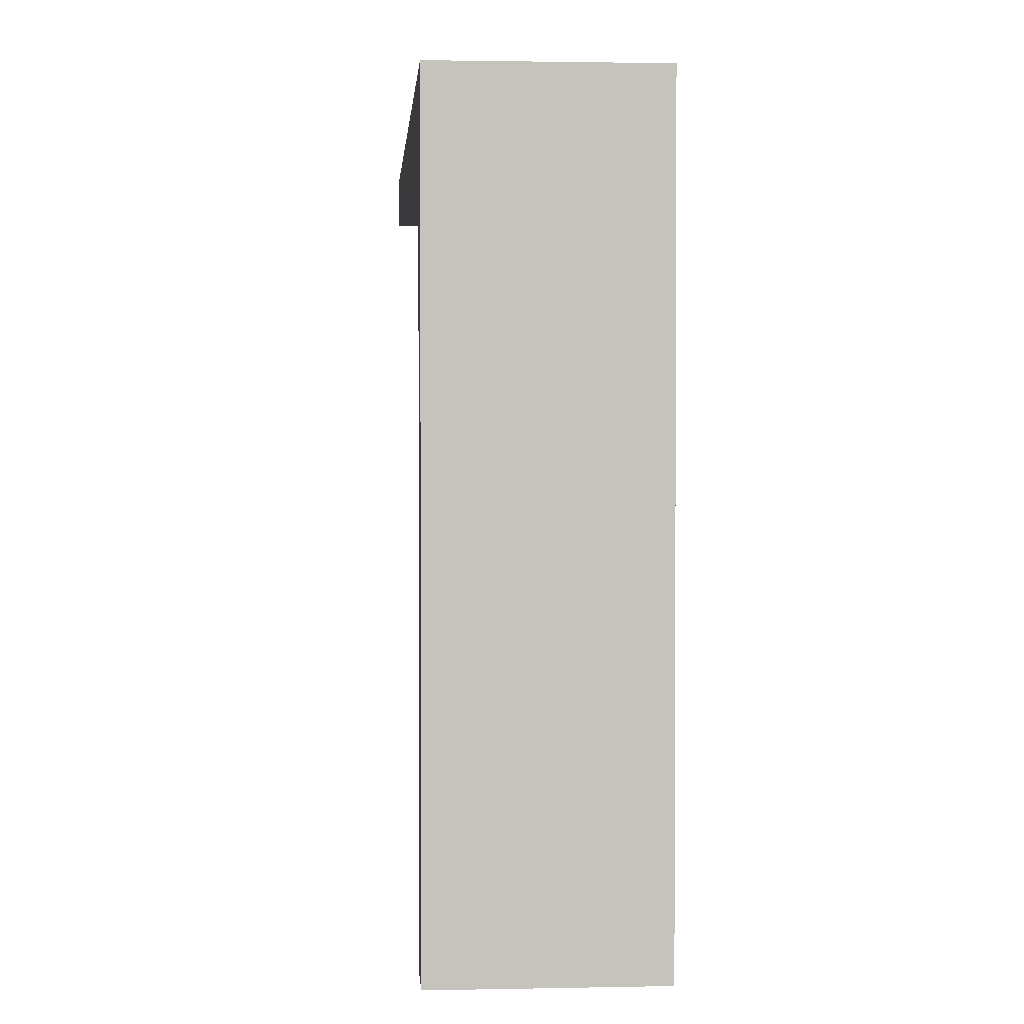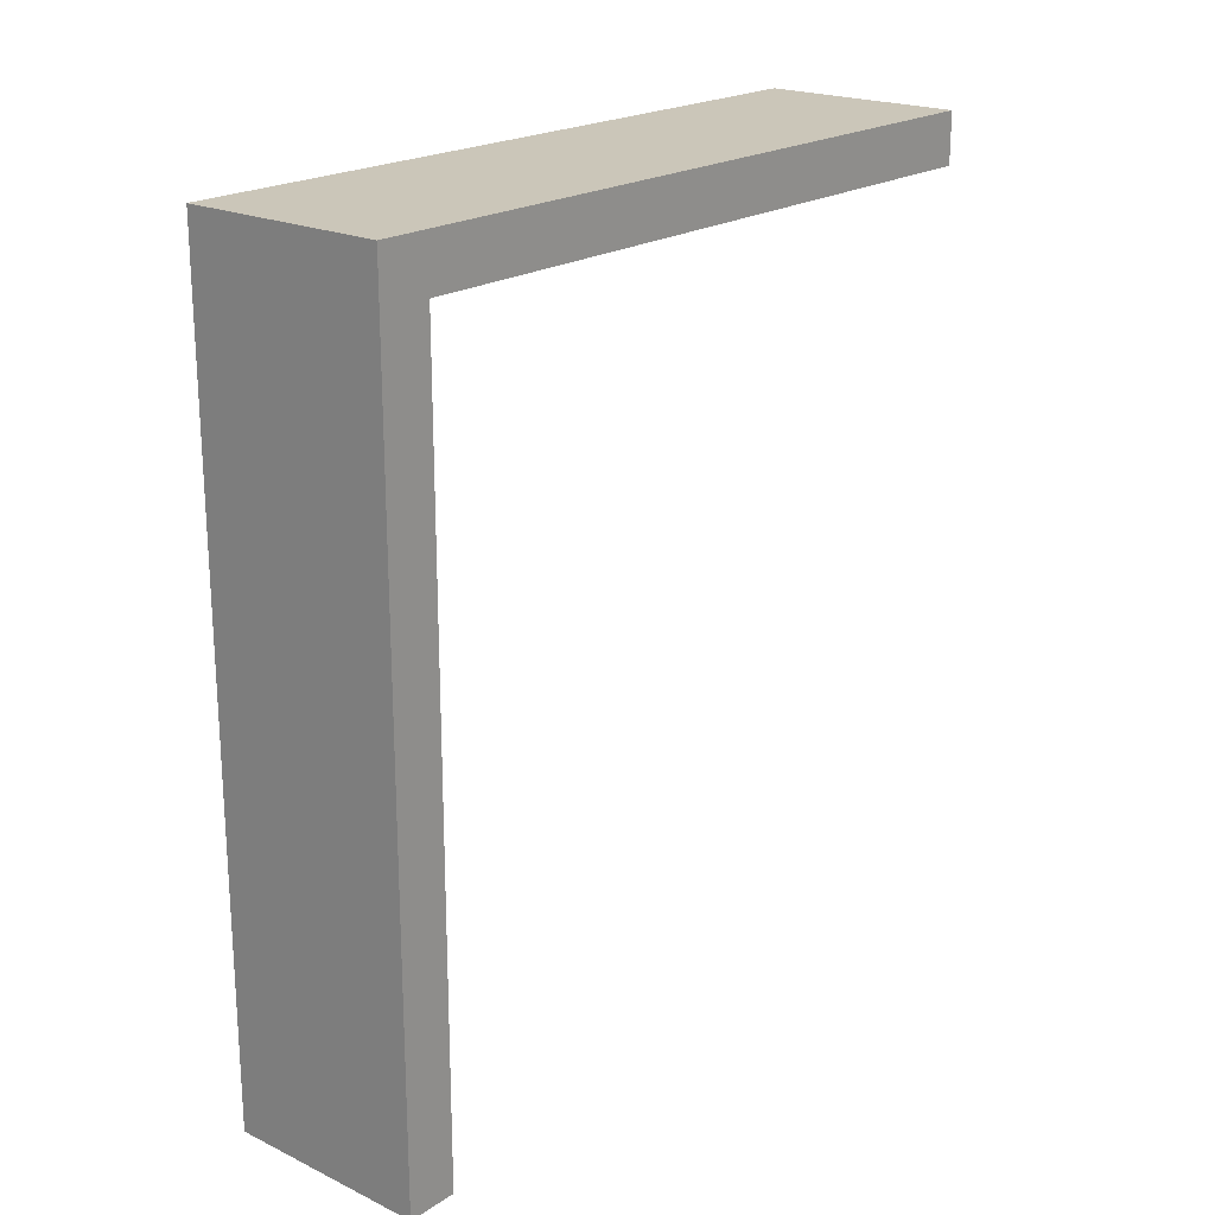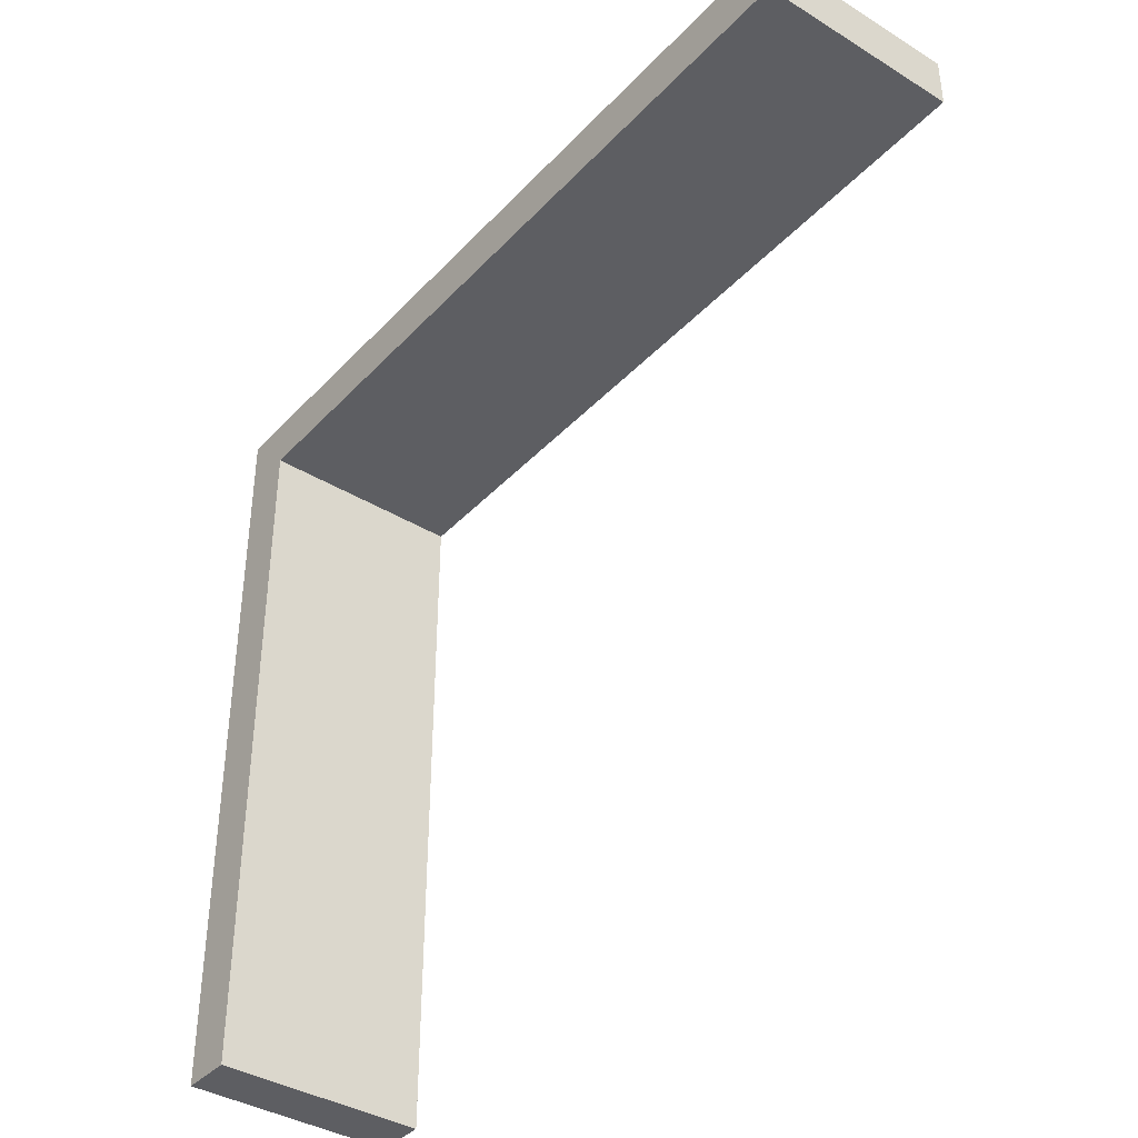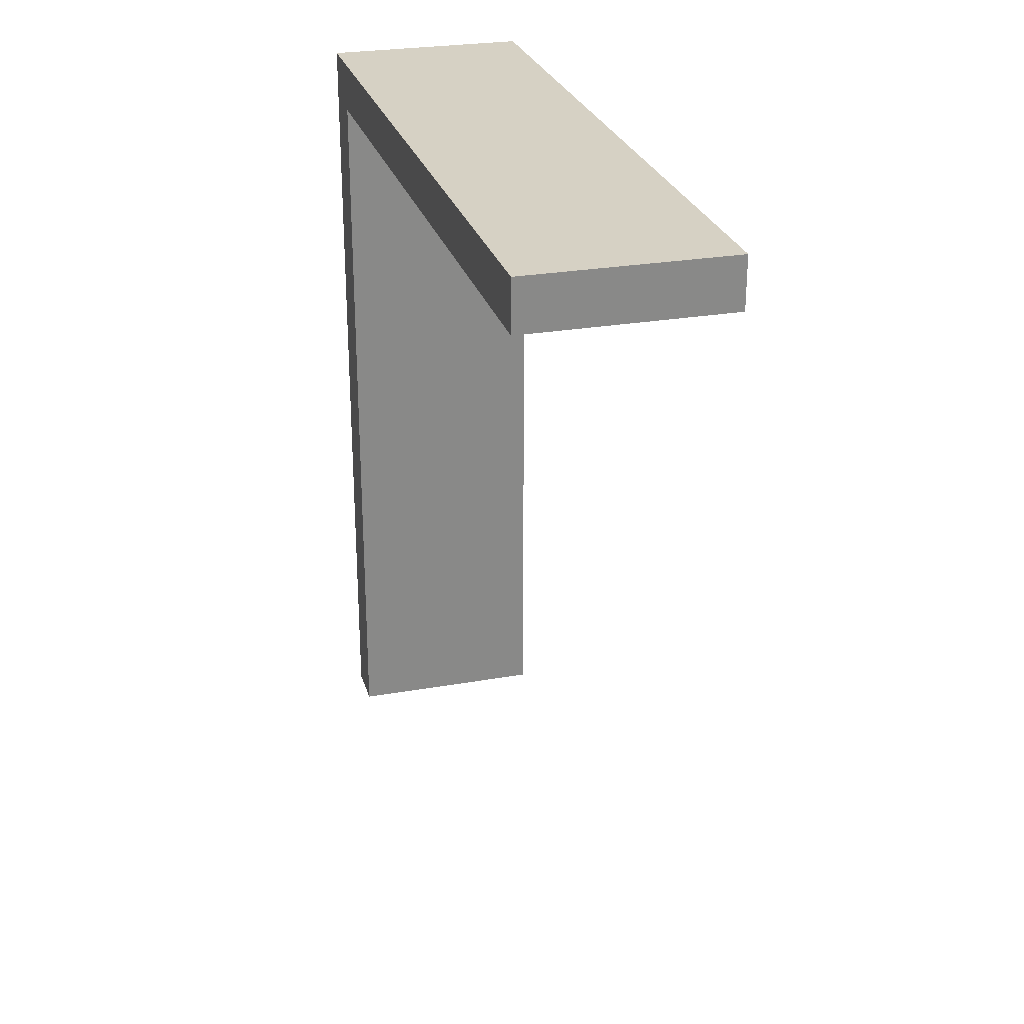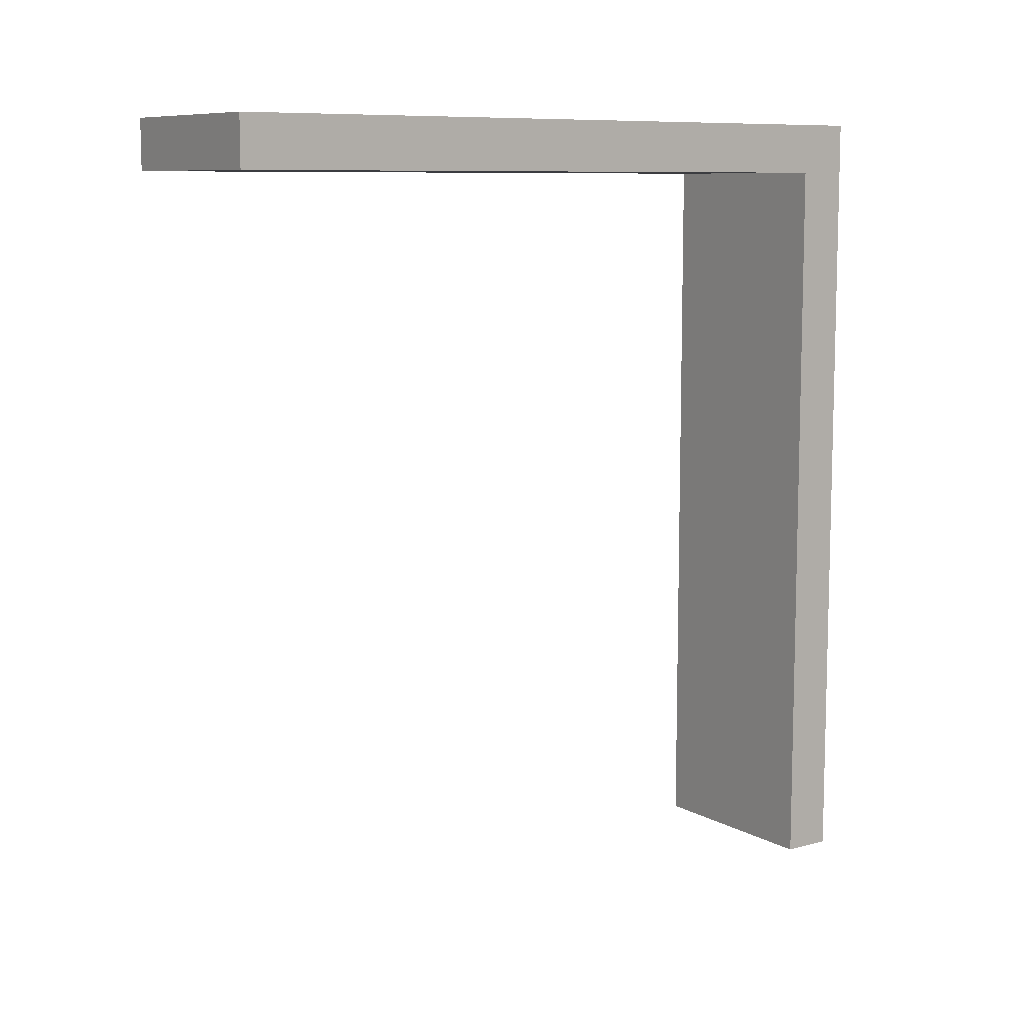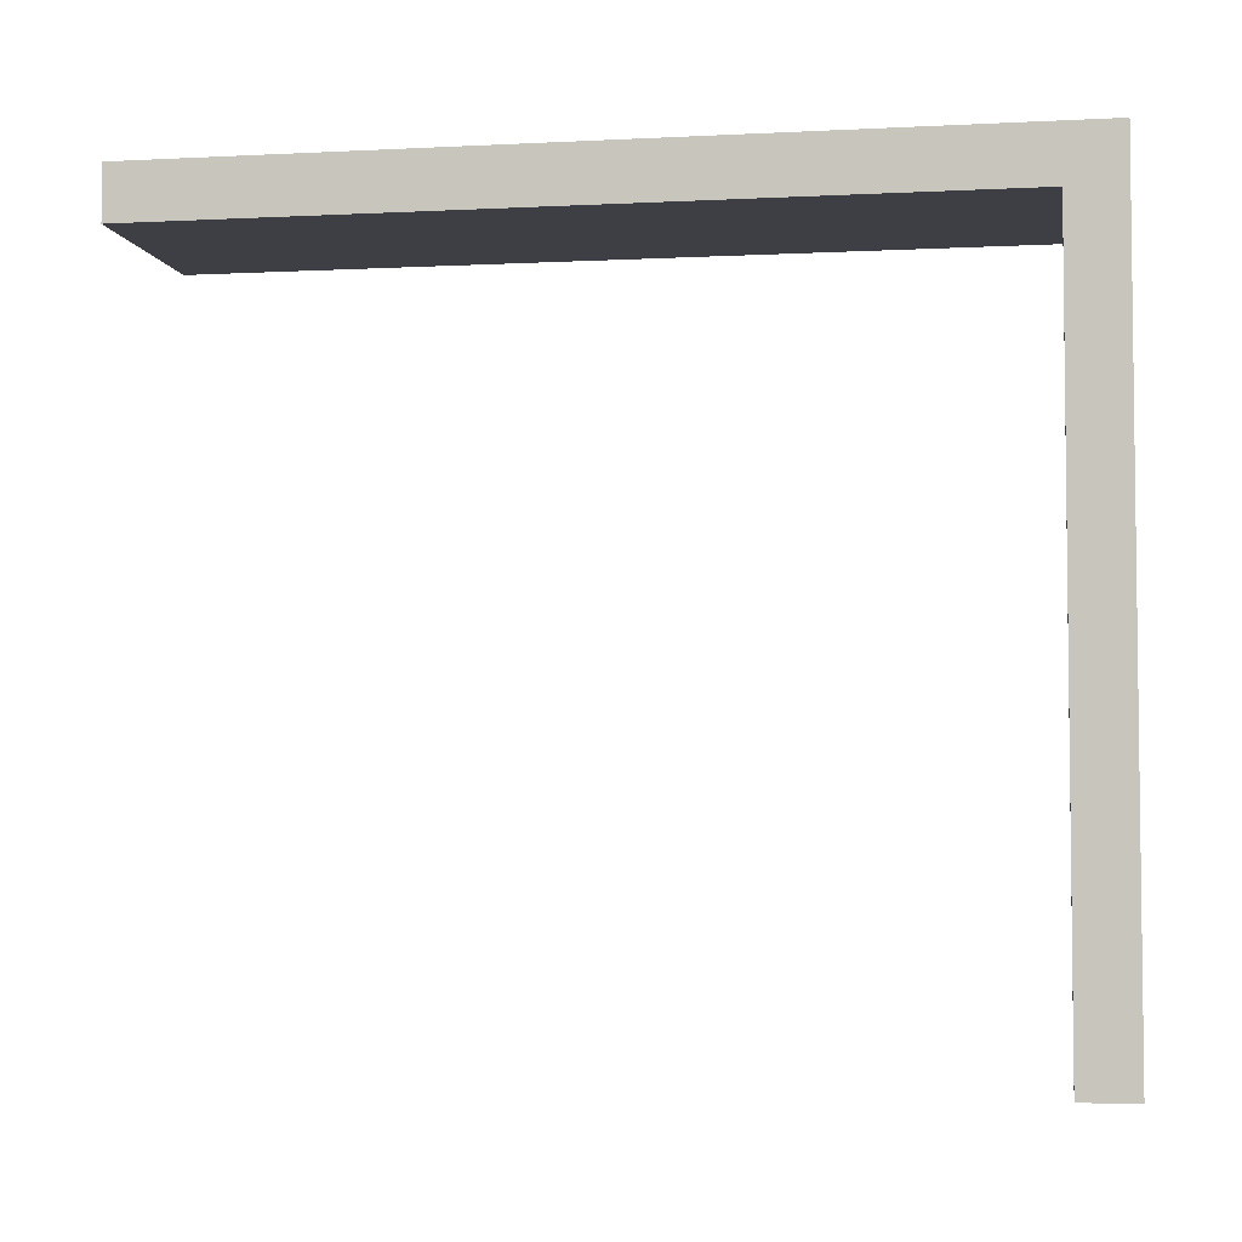
<metadata>
{"format":"obj","ext":"obj","renderer":"f3d","projection":"perspective","resolution":1024,"background":"white","views":[{"elev":1.8,"azim":-4.1,"up":"+Y"},{"elev":20.8,"azim":-139.6,"up":"+Z"},{"elev":-38.5,"azim":142.3,"up":"+Y"},{"elev":27.0,"azim":-15.3,"up":"+Z"},{"elev":9.1,"azim":54.6,"up":"+Z"},{"elev":-4.4,"azim":-80.5,"up":"+Y"}]}
</metadata>
<code>
g pb_Mesh52556
v 0 0 0
v -8 0 0
v 0 2 0
v -8 2 0
v -8 0 -2
v -8 0 -32
v -8 2 -2
v -8 2 -32
v -8 0 -32
v 0 0 -32
v -8 2 -32
v 0 2 -32
v 0 0 -32
v 0 0 -2
v 0 2 -32
v 0 2 -2
v 0 2 -2
v -8 2 -2
v 0 2 -32
v -8 2 -32
v 0 0 -32
v -8 0 -32
v 0 0 -2
v -8 0 -2
v 0 -27 -2
v -8 -27 -2
v 0 -27 0
v -8 -27 0
v 0 2 0
v 0 0 0
v -8 0 0
v -8 2 0
v -8 2 0
v 0 2 0
v 0 0 -2
v -8 0 -2
v 0 -27 -2
v -8 -27 -2
v 0 -27 0
v 0 -27 -2
v -8 -27 -2
v -8 -27 0
v -8 -27 0
v 0 -27 0
g pb_Mesh52556_0
f 3 2 1
f 3 4 2
f 7 6 5
f 7 8 6
f 11 10 9
f 11 12 10
f 15 14 13
f 15 16 14
f 19 18 17
f 19 20 18
f 23 22 21
f 23 24 22
f 27 26 25
f 27 28 26
f 29 14 16
f 29 30 14
f 31 7 5
f 31 32 7
f 33 17 18
f 33 34 17
f 37 36 35
f 37 38 36
f 39 14 30
f 39 40 14
f 41 31 5
f 41 42 31
f 43 1 2
f 43 44 1

</code>
